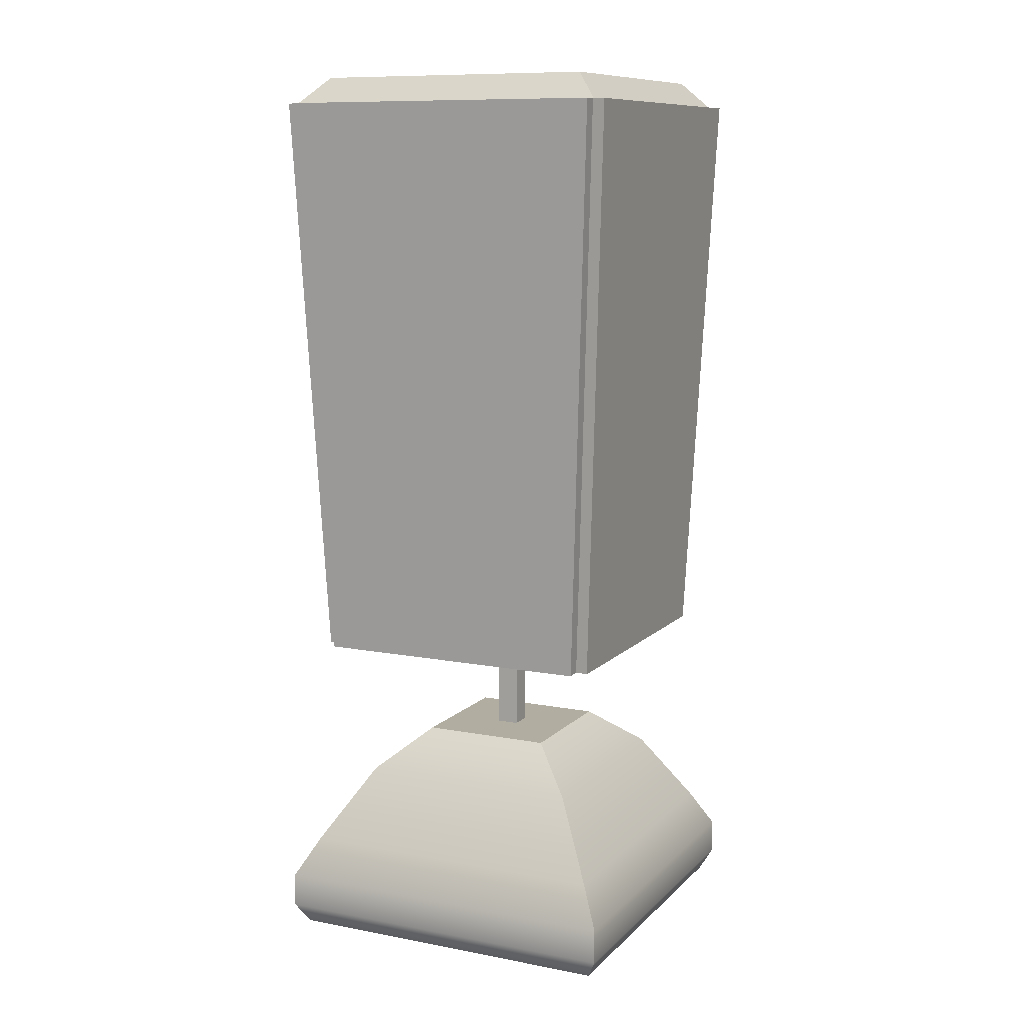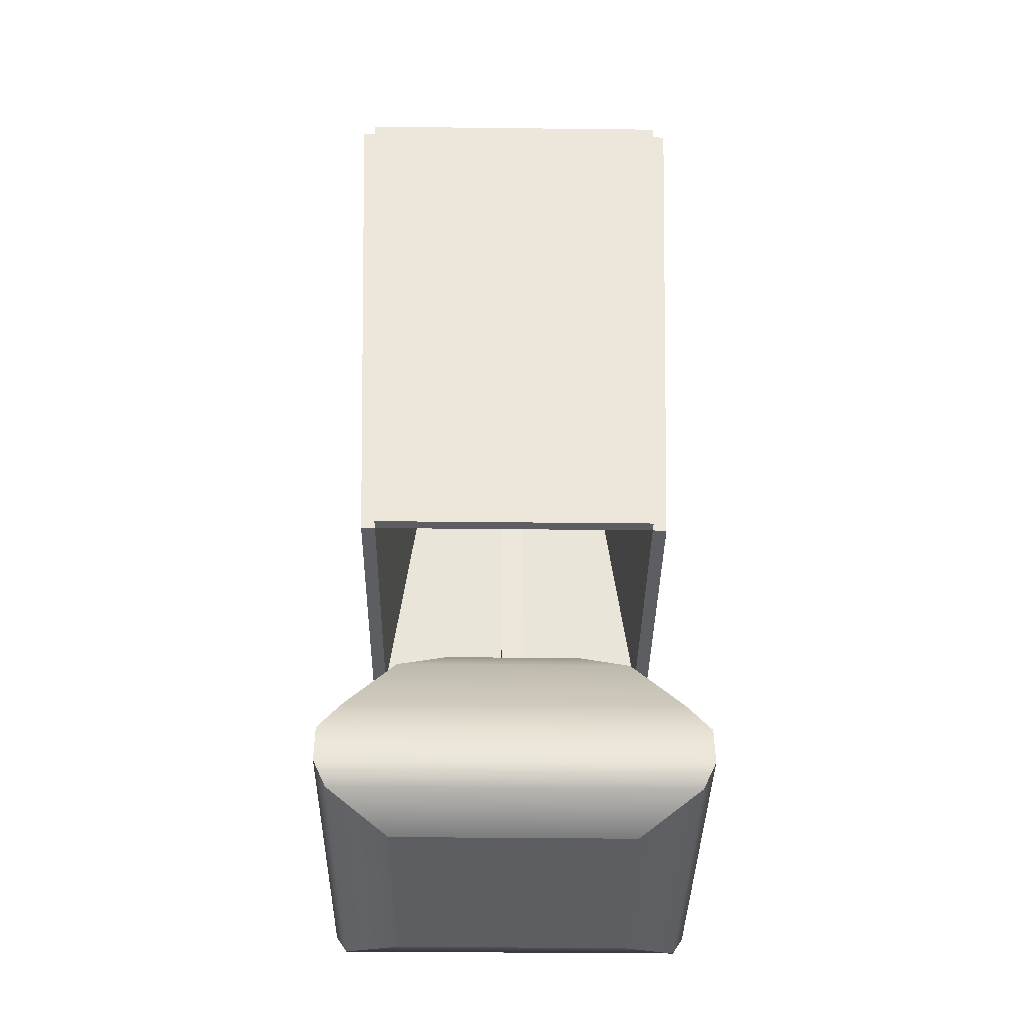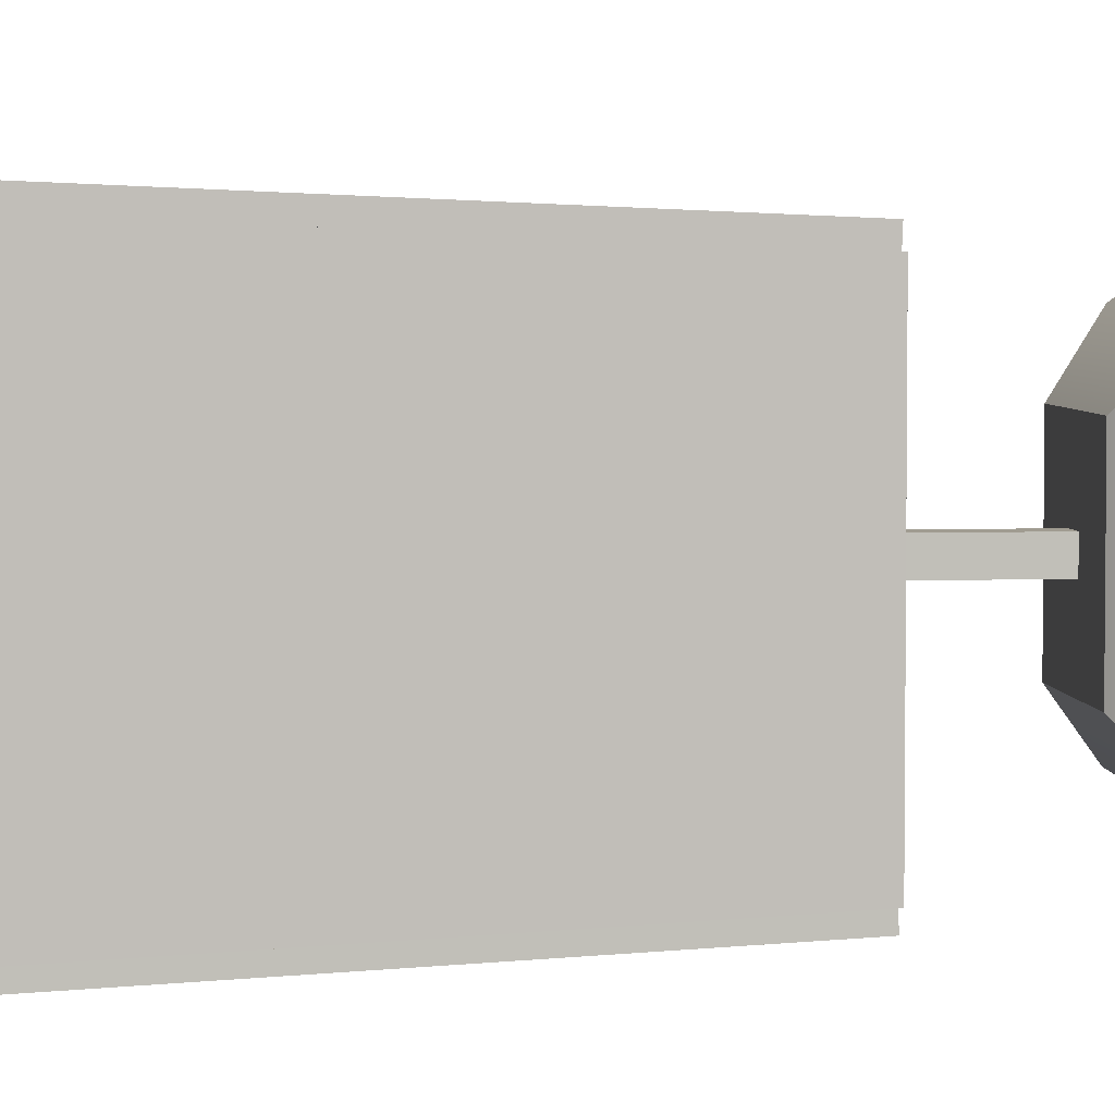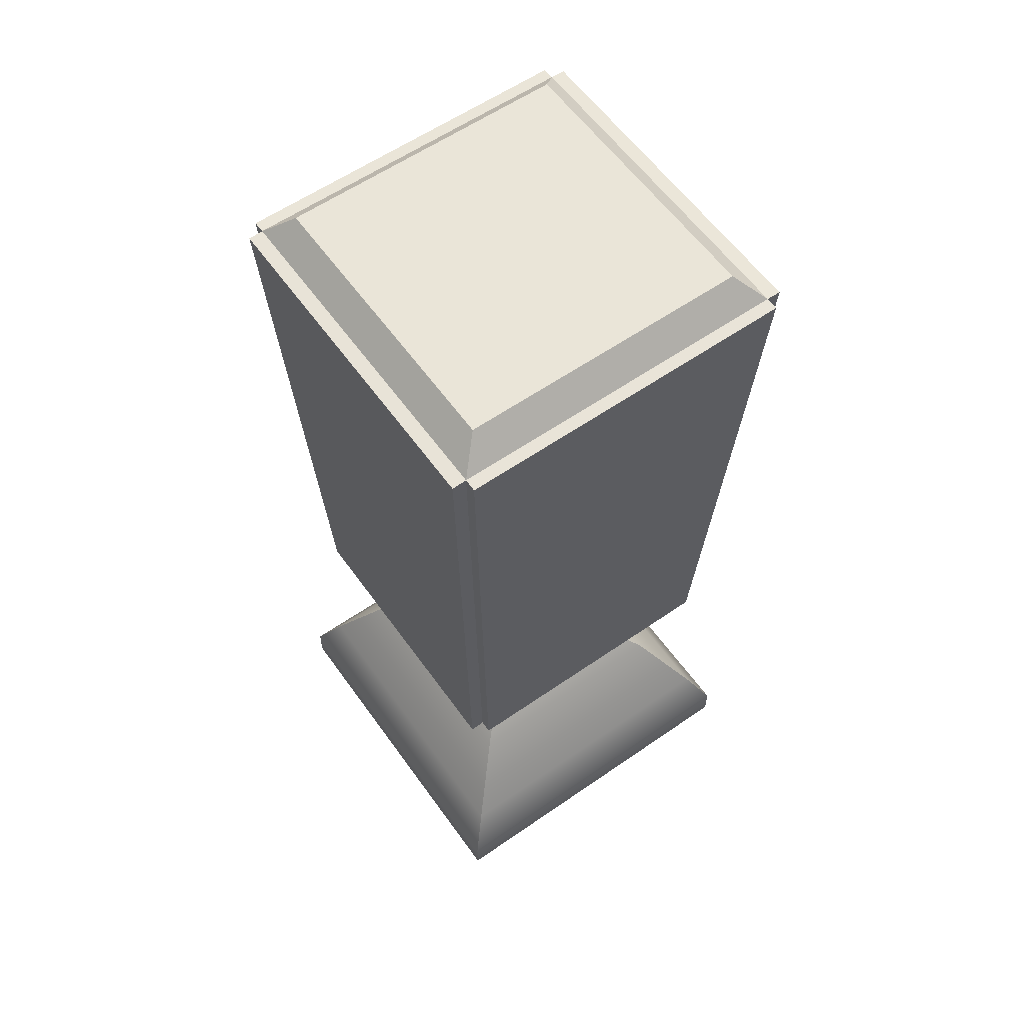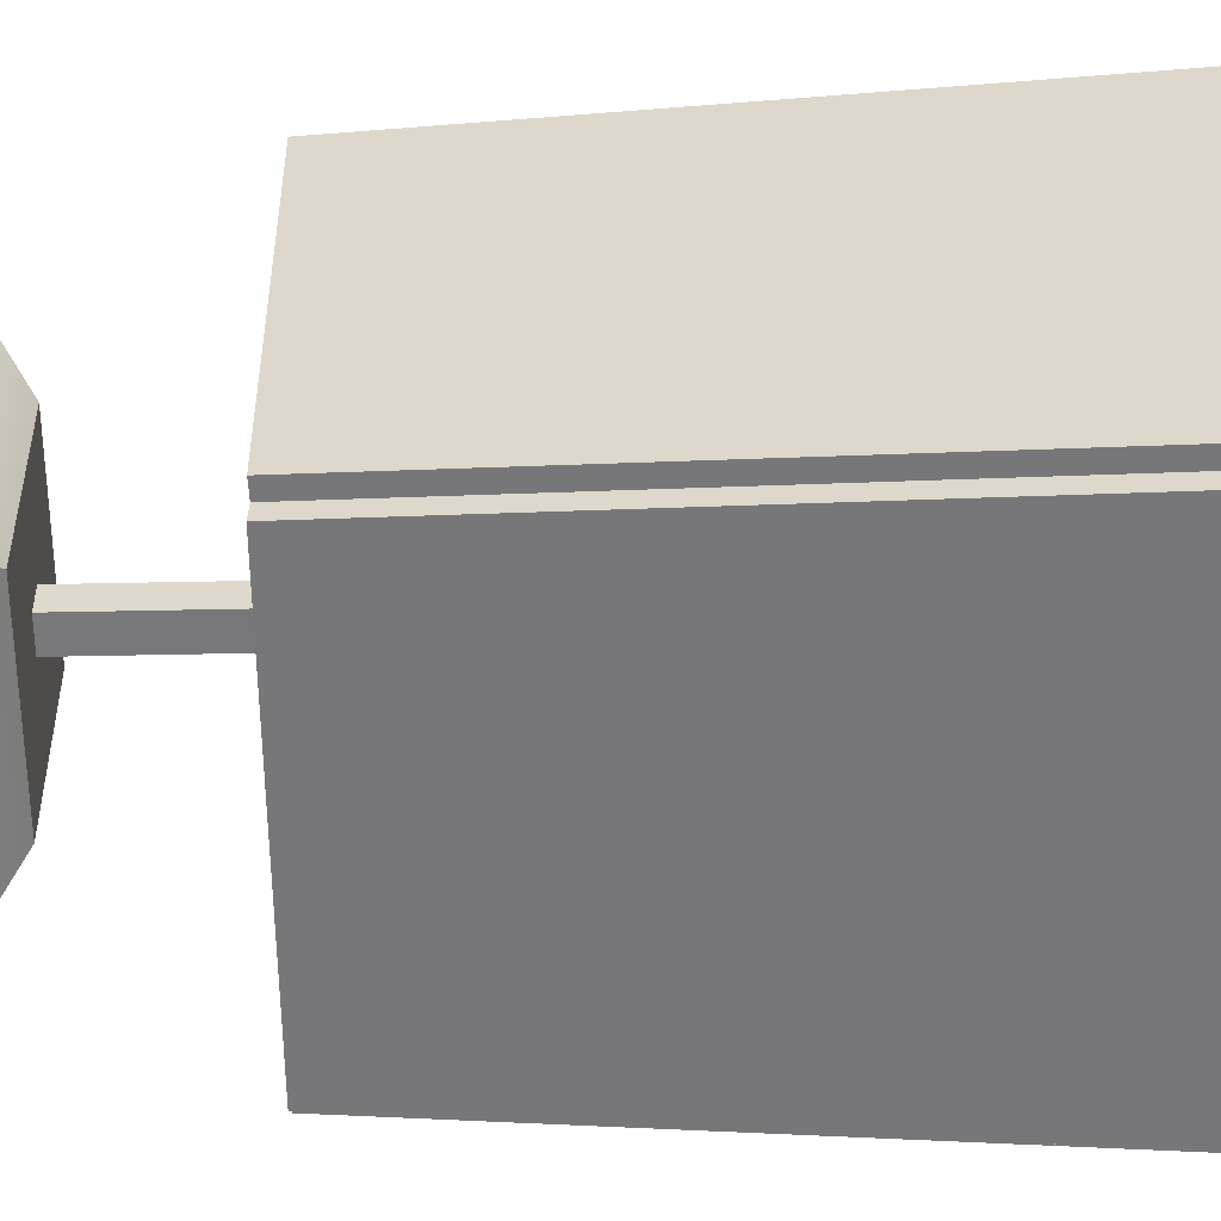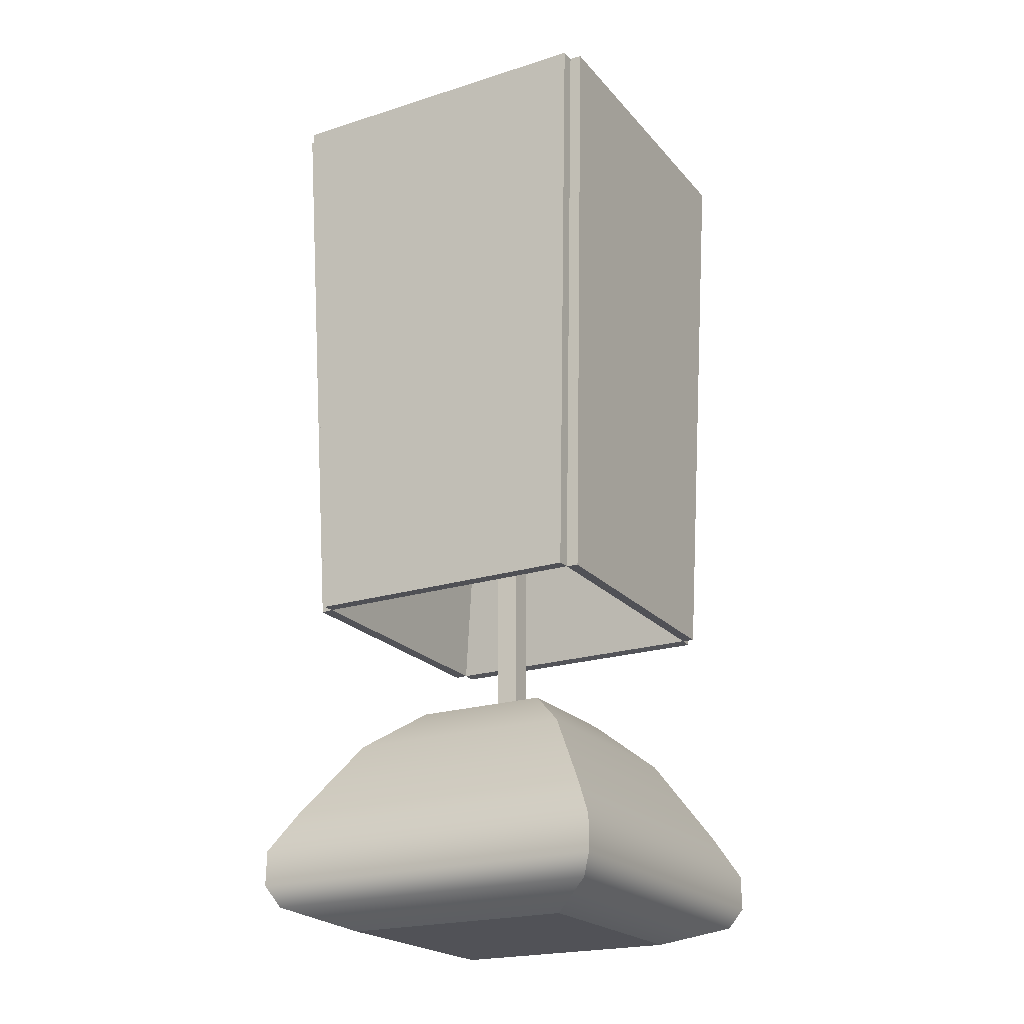
<metadata>
{"format":"obj","ext":"obj","renderer":"f3d","projection":"perspective","resolution":1024,"background":"white","views":[{"elev":10.4,"azim":-154.4,"up":"+Y"},{"elev":-38.4,"azim":-90.8,"up":"+Y"},{"elev":4.3,"azim":-95.8,"up":"+Z"},{"elev":59.5,"azim":-125.4,"up":"+Y"},{"elev":-57.6,"azim":91.2,"up":"+Z"},{"elev":-21.6,"azim":-150.9,"up":"+Y"}]}
</metadata>
<code>
g default
v -0.5 3.032 0.5
v 0.5 3.032 0.5
v -0.5 5.175 0.5
v 0.5 5.175 0.5
v -0.5 5.175 -0.5
v 0.5 5.175 -0.5
v -0.5 3.032 -0.5
v 0.5 3.032 -0.5
v -0.5864 5.083 -0.5864
v -0.5864 5.083 0.5864
v 0.5864 5.083 0.5864
v 0.5864 5.083 -0.5864
v -0.3333 4.141 -0.3333
v 0.3333 4.141 -0.3333
v 0.3333 4.141 0.3333
v -0.3333 4.141 0.3333
v -0.5423 3.03 -0.5
v -0.5423 3.03 0.5
v -0.6288 5.081 0.5864
v -0.6288 5.081 -0.5864
v 0.5423 3.03 -0.5
v 0.5423 3.03 0.5
v 0.6288 5.081 -0.5864
v 0.6288 5.081 0.5864
v -0.5 3.029 0.5493
v 0.5 3.029 0.5493
v 0.5864 5.081 0.6358
v -0.5864 5.081 0.6358
v 0.5864 5.081 -0.6358
v -0.5864 5.081 -0.6358
v 0.5 3.029 -0.5493
v -0.5 3.029 -0.5493
g pCube5
f 10 11 4 3
f 3 4 6 5
f 5 6 12 9
f 13 14 15 16
f 11 12 6 4
f 9 10 3 5
f 17 18 19 20
f 25 26 27 28
f 22 21 23 24
f 30 29 31 32
f 7 8 14 13
f 8 2 15 14
f 2 1 16 15
f 1 7 13 16
f 7 1 18 17
f 1 10 19 18
f 10 9 20 19
f 9 7 17 20
f 2 8 21 22
f 8 12 23 21
f 12 11 24 23
f 11 2 22 24
f 1 2 26 25
f 2 11 27 26
f 11 10 28 27
f 10 1 25 28
f 9 12 29 30
f 12 8 31 29
f 8 7 32 31
f 7 9 30 32
g default
v -0.03908 2.653 0.03908
v 0.03908 2.653 0.03908
v -0.03908 4.141 0.03908
v 0.03908 4.141 0.03908
v -0.03908 4.141 -0.03908
v 0.03908 4.141 -0.03908
v -0.03908 2.653 -0.03908
v 0.03908 2.653 -0.03908
g pCube5 pCube2
f 33 34 36 35
f 35 36 38 37
f 37 38 40 39
f 39 40 34 33
f 34 40 38 36
f 39 33 35 37
g default
v -0.4062 1.839 0.4062
v 0.4062 1.839 0.4062
v -0.2376 2.653 0.2376
v 0.2376 2.653 0.2376
v -0.2376 2.653 -0.2376
v 0.2376 2.653 -0.2376
v -0.4062 1.839 -0.4062
v 0.4062 1.839 -0.4062
v 0.6427 1.984 -0.6427
v -0.6427 1.984 -0.6427
v -0.6427 1.984 0.6427
v 0.6427 1.984 0.6427
v 0.5658 2.247 -0.5658
v -0.5658 2.247 -0.5658
v -0.5658 2.247 0.5658
v 0.5658 2.247 0.5658
v 0.4041 2.51 -0.4041
v -0.4041 2.51 -0.4041
v -0.4041 2.51 0.4041
v 0.4041 2.51 0.4041
v 0.6025 1.911 -0.6025
v -0.6025 1.911 -0.6025
v -0.6025 1.911 0.6025
v 0.6025 1.911 0.6025
v 0.6412 2.107 -0.6412
v -0.6412 2.107 -0.6412
v -0.6412 2.107 0.6412
v 0.6412 2.107 0.6412
v 0.4974 2.358 -0.4974
v -0.4974 2.358 -0.4974
v -0.4974 2.358 0.4974
v 0.4974 2.358 0.4974
g pCube5 pCube4
f 59 60 44 43
f 43 44 46 45
f 45 46 57 58
f 47 48 42 41
f 60 57 46 44
f 58 59 43 45
f 50 49 61 62
f 62 63 51 50
f 63 64 52 51
f 64 61 49 52
f 54 53 65 66
f 66 67 55 54
f 67 68 56 55
f 68 65 53 56
f 58 57 69 70
f 70 71 59 58
f 71 72 60 59
f 72 69 57 60
f 62 61 48 47
f 47 41 63 62
f 41 42 64 63
f 42 48 61 64
f 66 65 49 50
f 50 51 67 66
f 51 52 68 67
f 52 49 65 68
f 70 69 53 54
f 54 55 71 70
f 55 56 72 71
f 56 53 69 72

</code>
